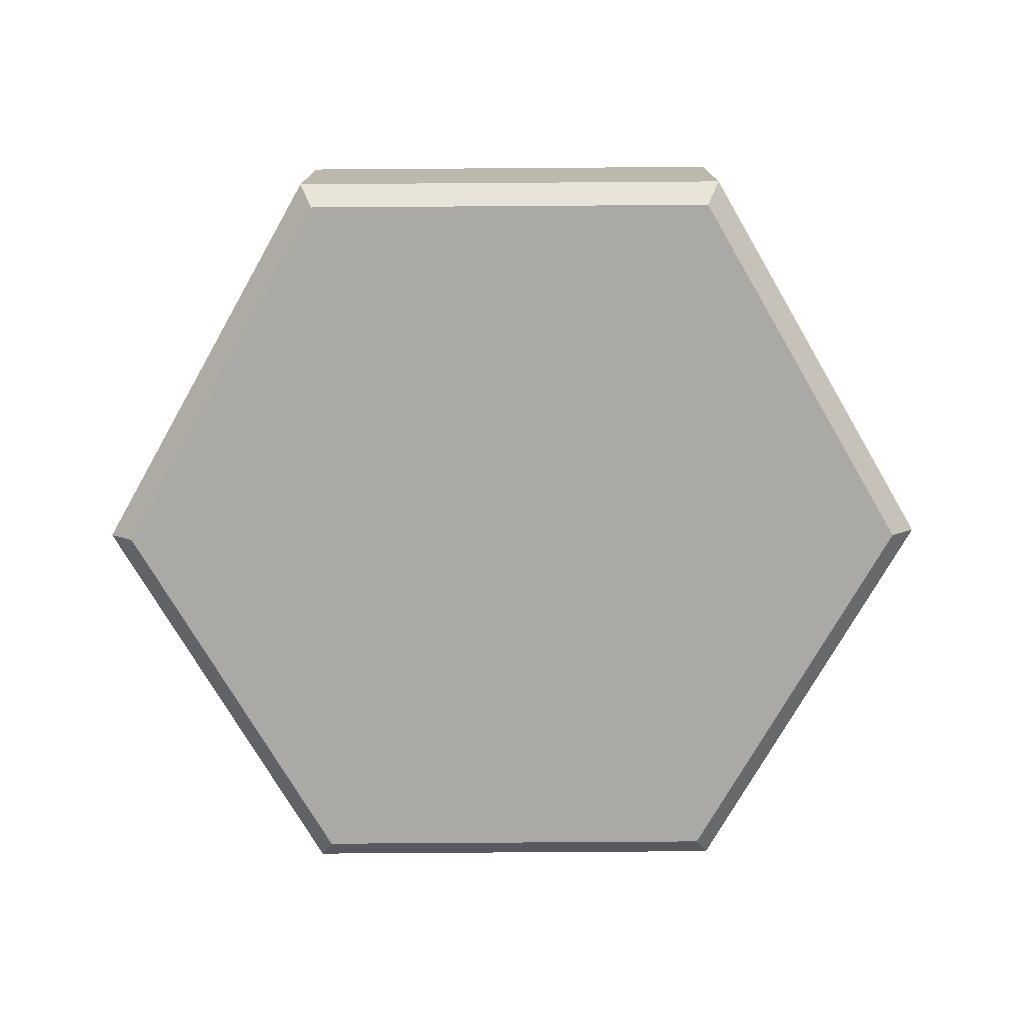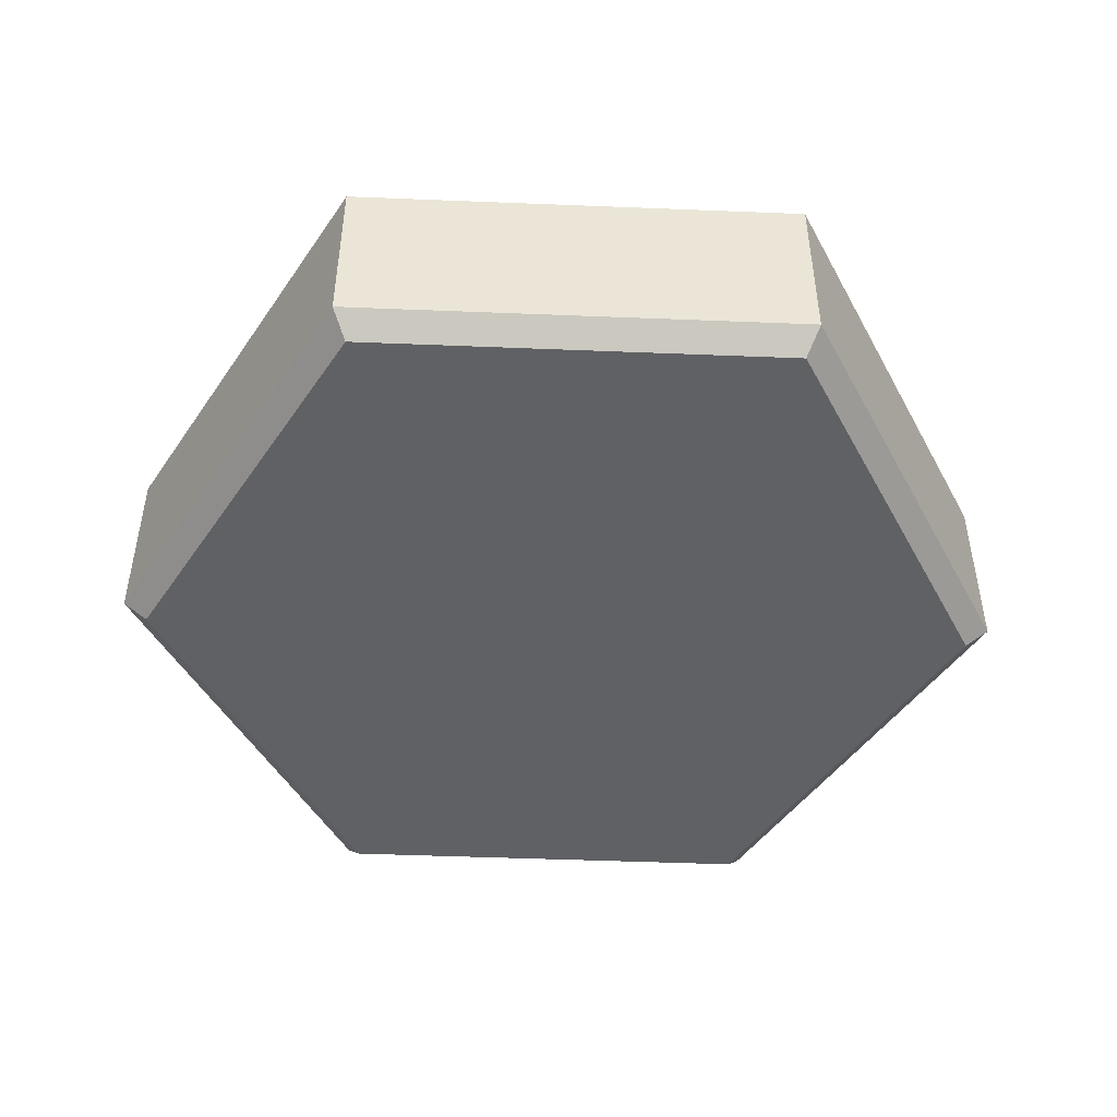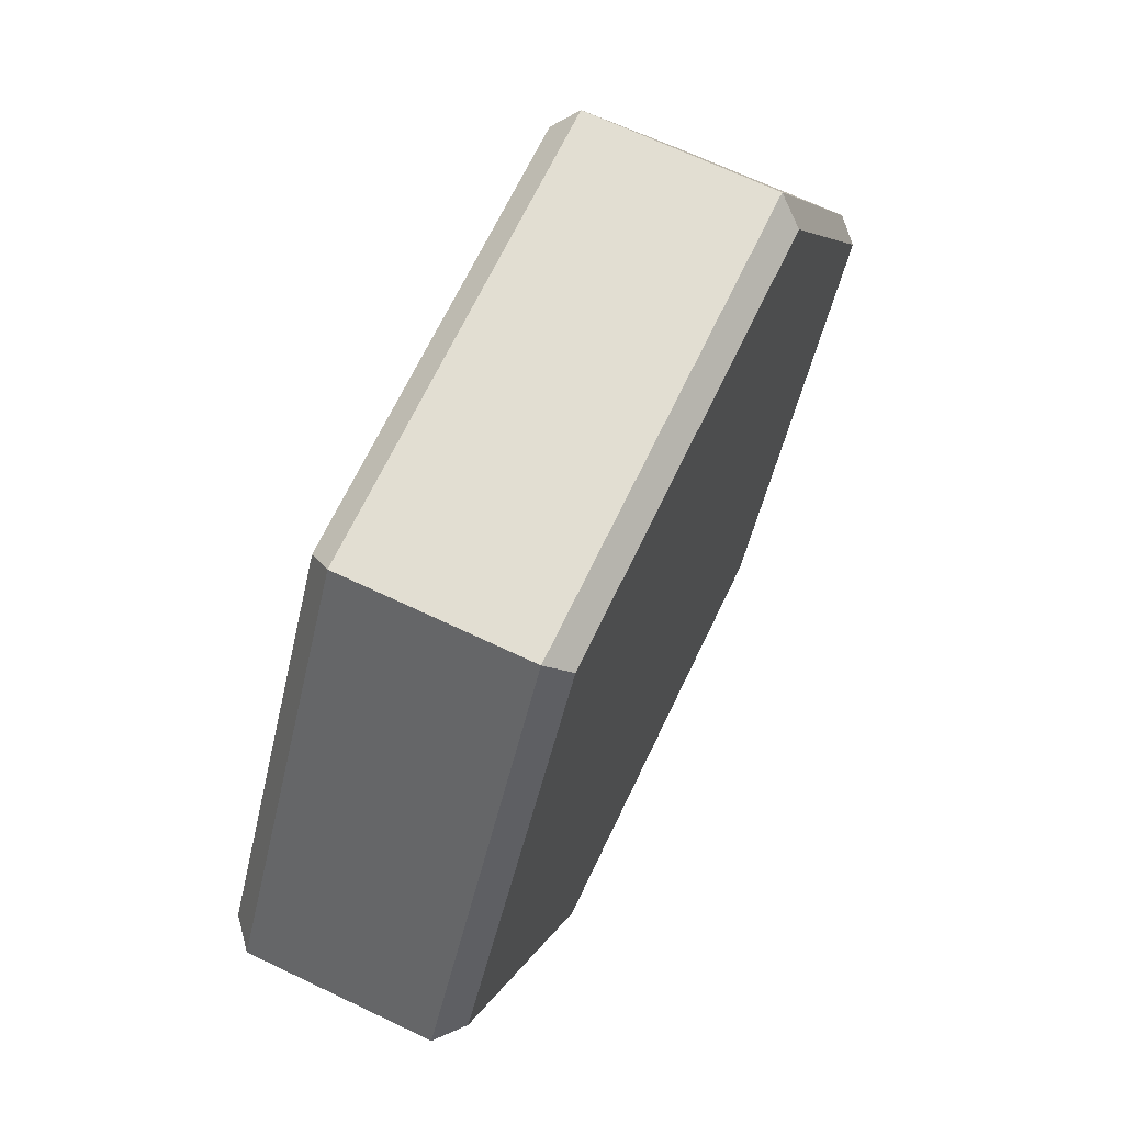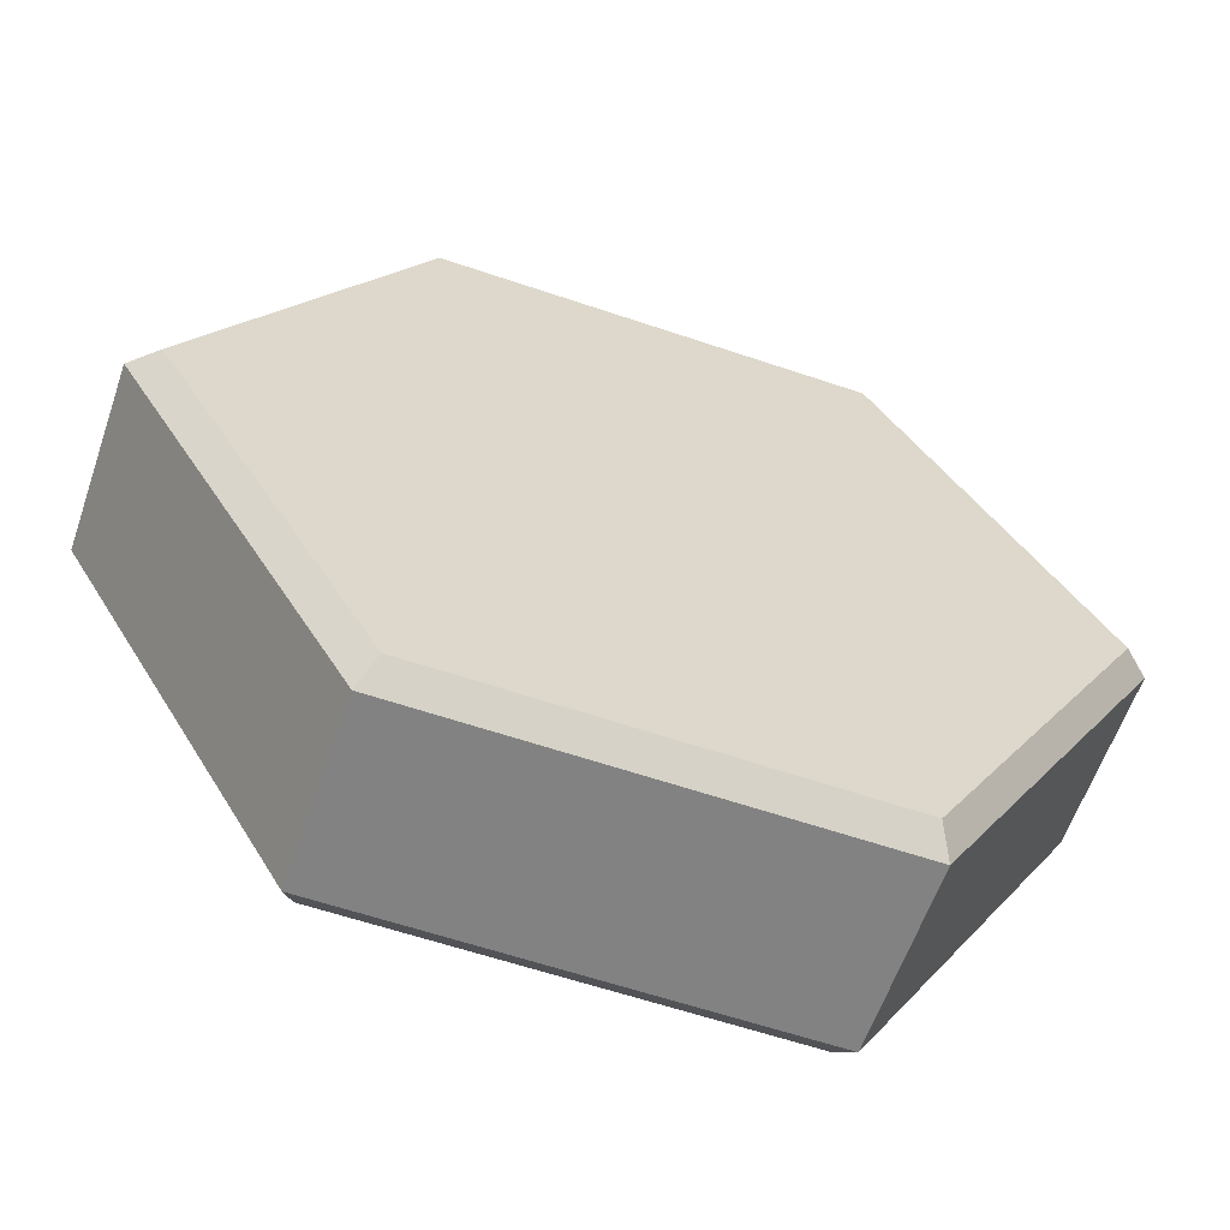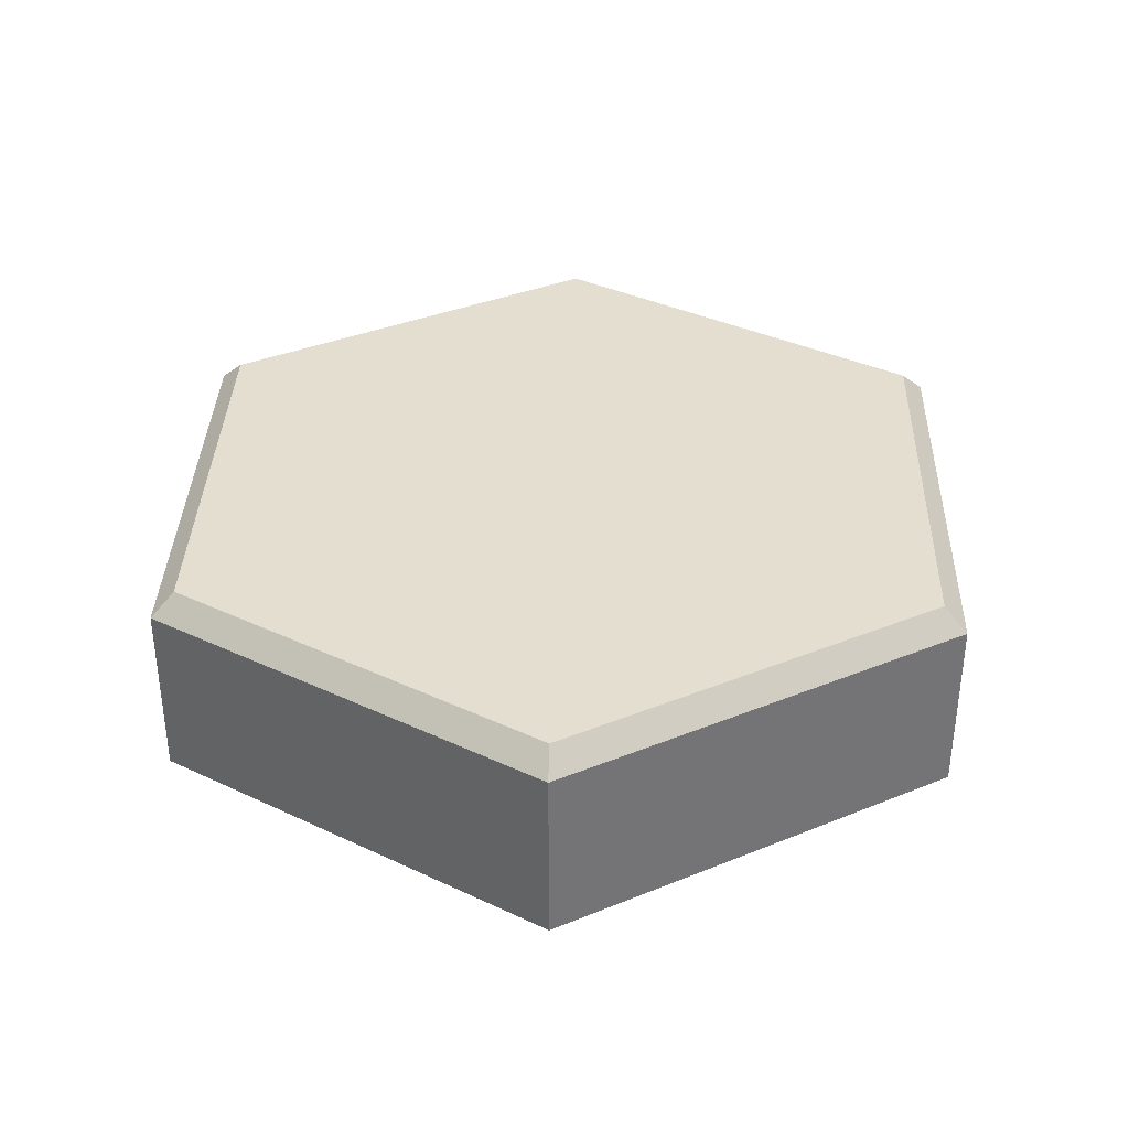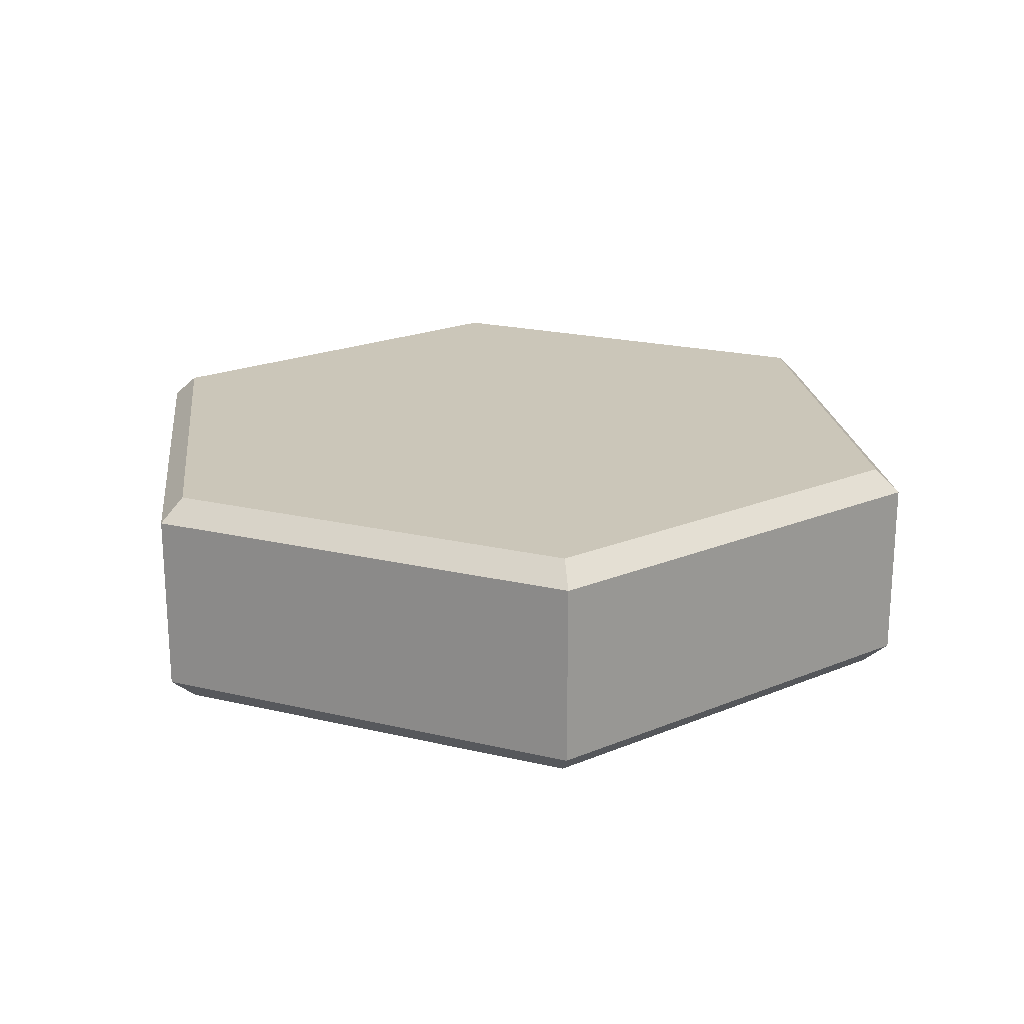
<metadata>
{"format":"obj","ext":"obj","renderer":"f3d","projection":"perspective","resolution":1024,"background":"white","views":[{"elev":-75.3,"azim":-179.6,"up":"+Y"},{"elev":-47.0,"azim":57.4,"up":"+Y"},{"elev":67.9,"azim":-64.5,"up":"+Z"},{"elev":-60.7,"azim":-19.1,"up":"+Z"},{"elev":35.8,"azim":31.8,"up":"+Y"},{"elev":20.8,"azim":23.2,"up":"+Y"}]}
</metadata>
<code>
o Plane.001
v -0.5 0.2 0.866
v -0.5 -0.2 0.866
v -1 -0.2 -0
v 0.5 0.2 0.866
v 0.5 -0.2 0.866
v 1 0.2 0
v 1 -0.2 -0
v -0.5 0.2 -0.866
v -0.5 -0.2 -0.866
v 0.5 0.2 -0.866
v -1 0.2 0
v 0.5 -0.2 -0.866
v -0.4711 0.25 0.816
v 0.4711 0.25 -0.816
v -0.4711 0.25 -0.816
v 0.9423 0.25 0
v -0.9423 0.25 0
v 0.4711 -0.25 0.816
v 0.9423 -0.25 -0
v 0.4711 -0.25 -0.816
v -0.4711 -0.25 -0.816
v -0.4711 -0.25 0.816
v -0.9423 -0.25 -0
v 0.4711 0.25 0.816
f 1 3 2
f 4 2 5
f 6 4 7
f 8 10 9
f 11 9 3
f 10 7 12
f 4 13 1
f 14 10 15
f 16 10 14
f 13 17 1
f 11 15 8
f 6 16 4
f 14 15 17
f 2 18 5
f 5 19 7
f 7 20 12
f 12 21 9
f 9 21 3
f 3 22 2
f 23 21 20
f 11 3 1
f 1 2 4
f 9 10 12
f 3 21 23
f 8 9 11
f 6 7 10
f 24 13 4
f 4 16 24
f 6 10 16
f 17 11 1
f 17 15 11
f 24 17 13
f 16 14 24
f 24 14 17
f 22 18 2
f 18 19 5
f 19 20 7
f 20 21 12
f 15 10 8
f 23 22 3
f 23 20 22
f 18 20 19
f 7 4 5
f 22 20 18

</code>
